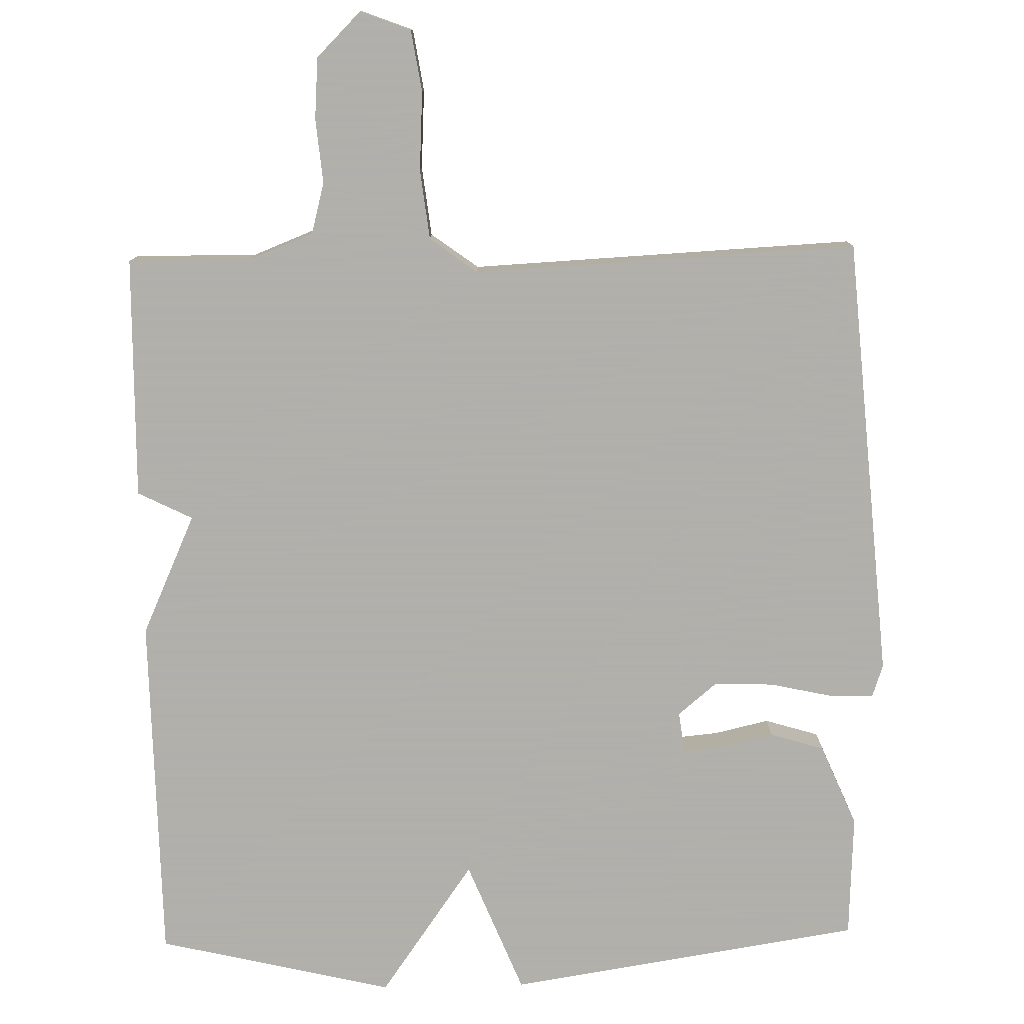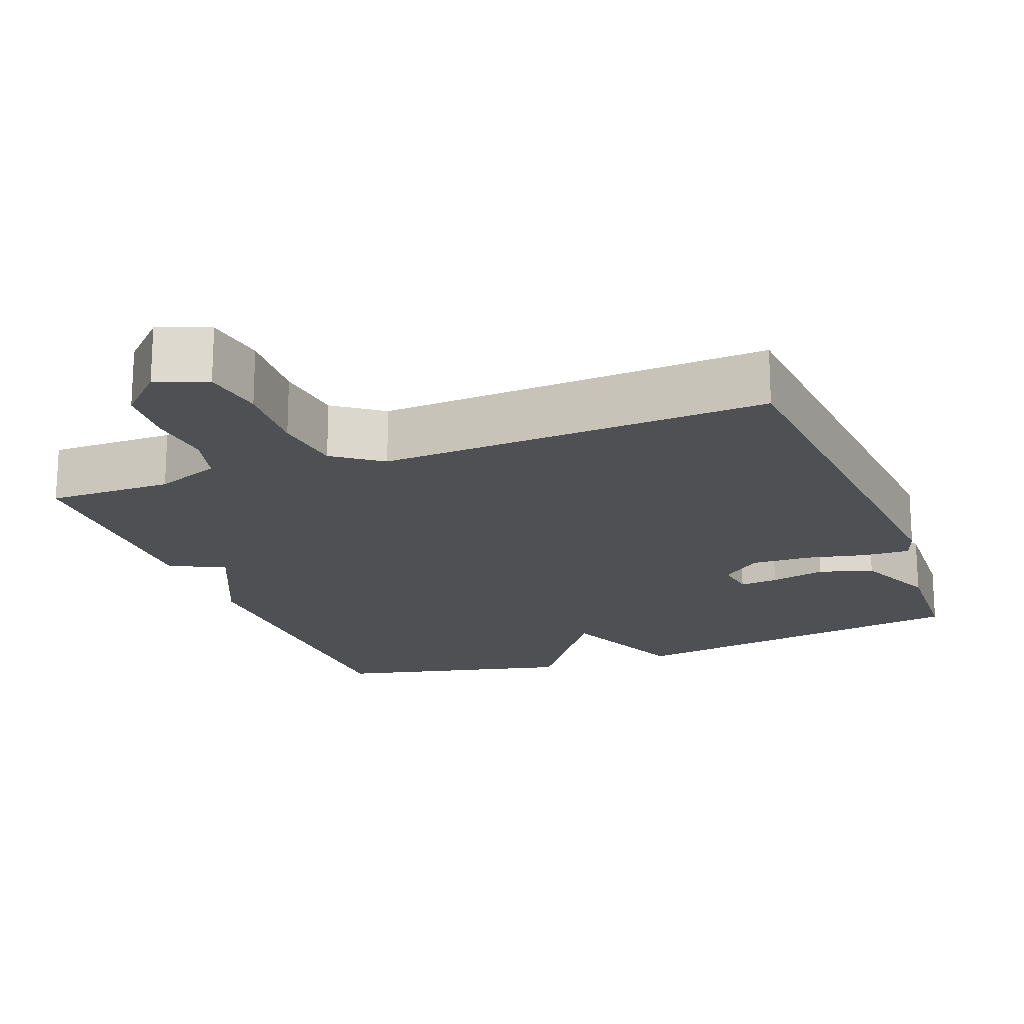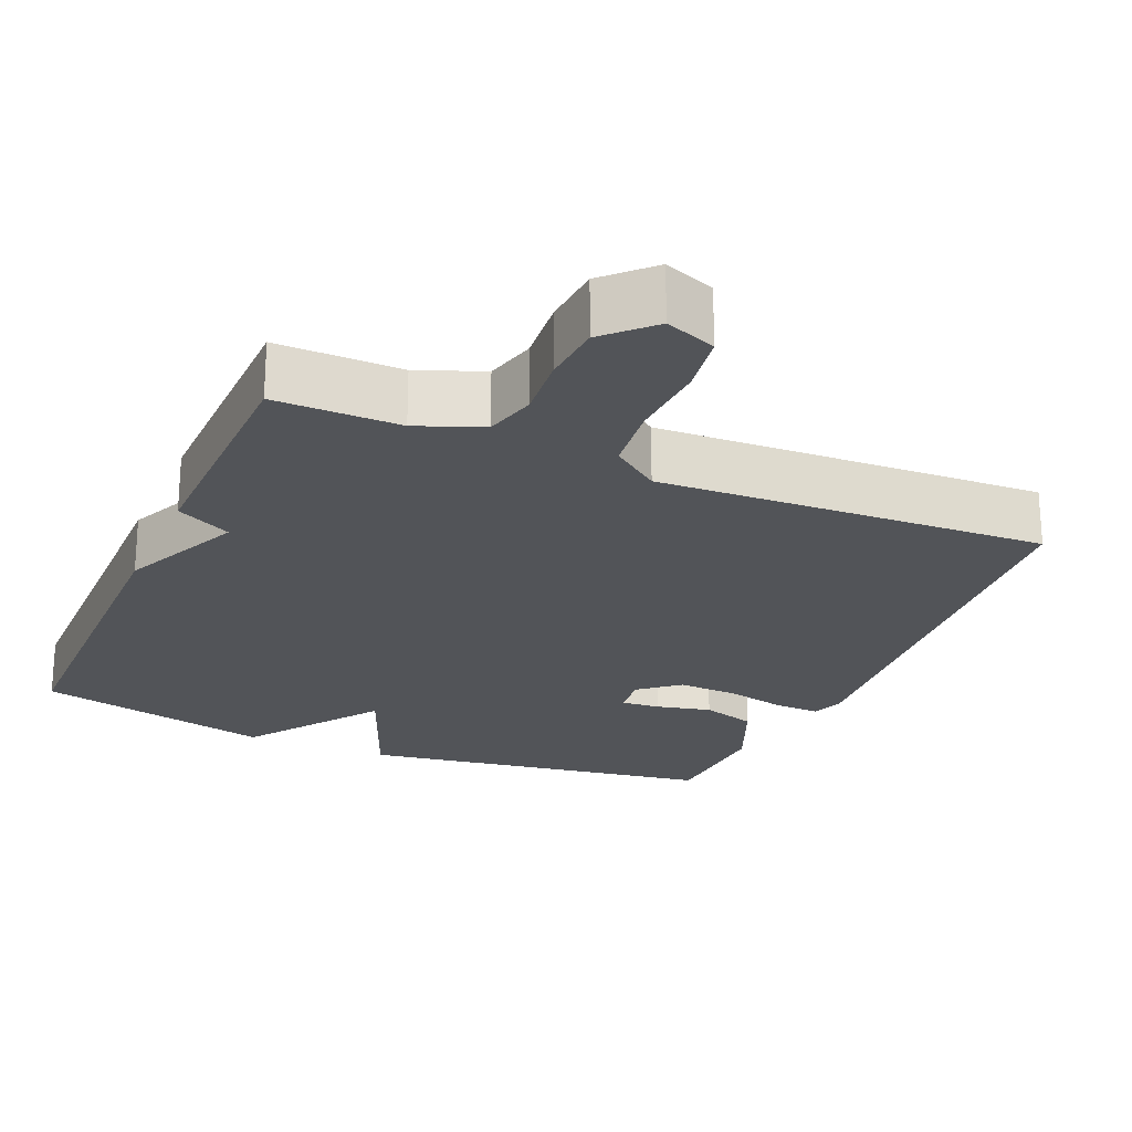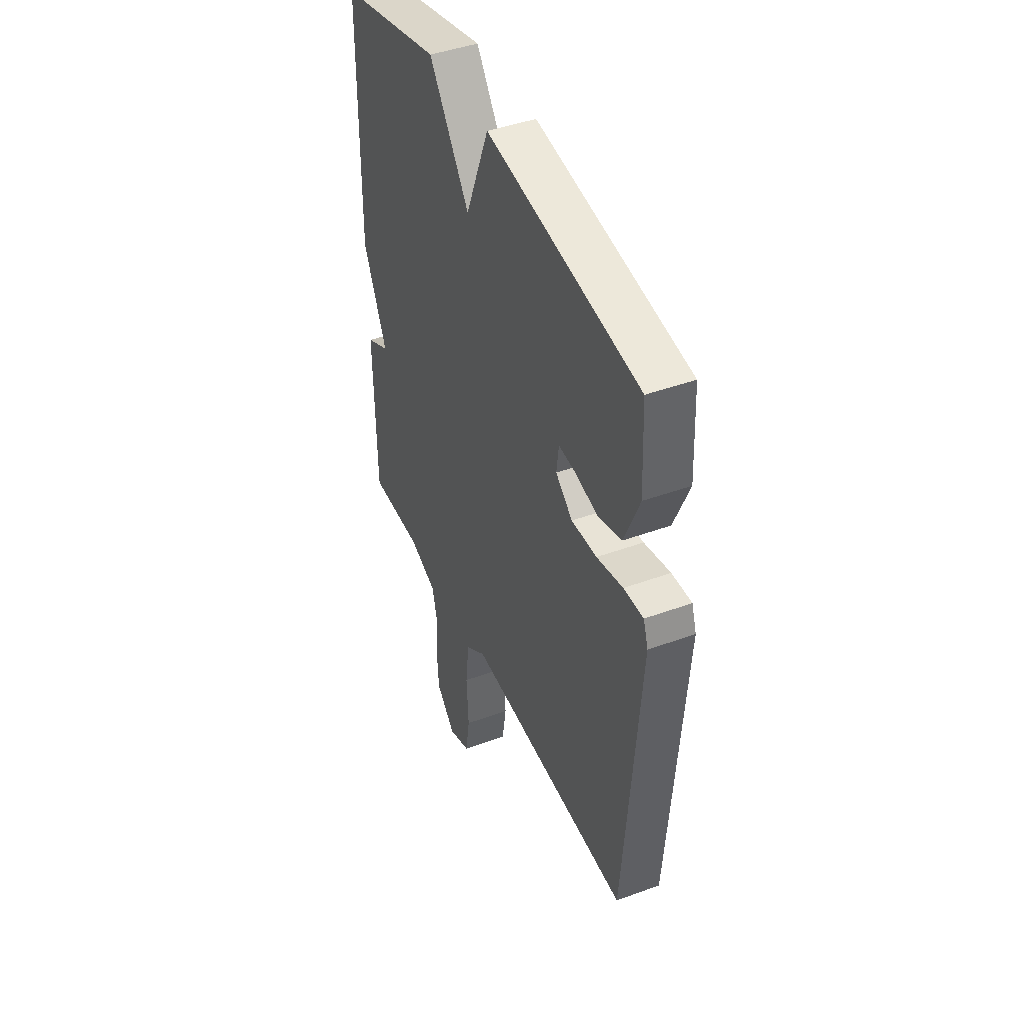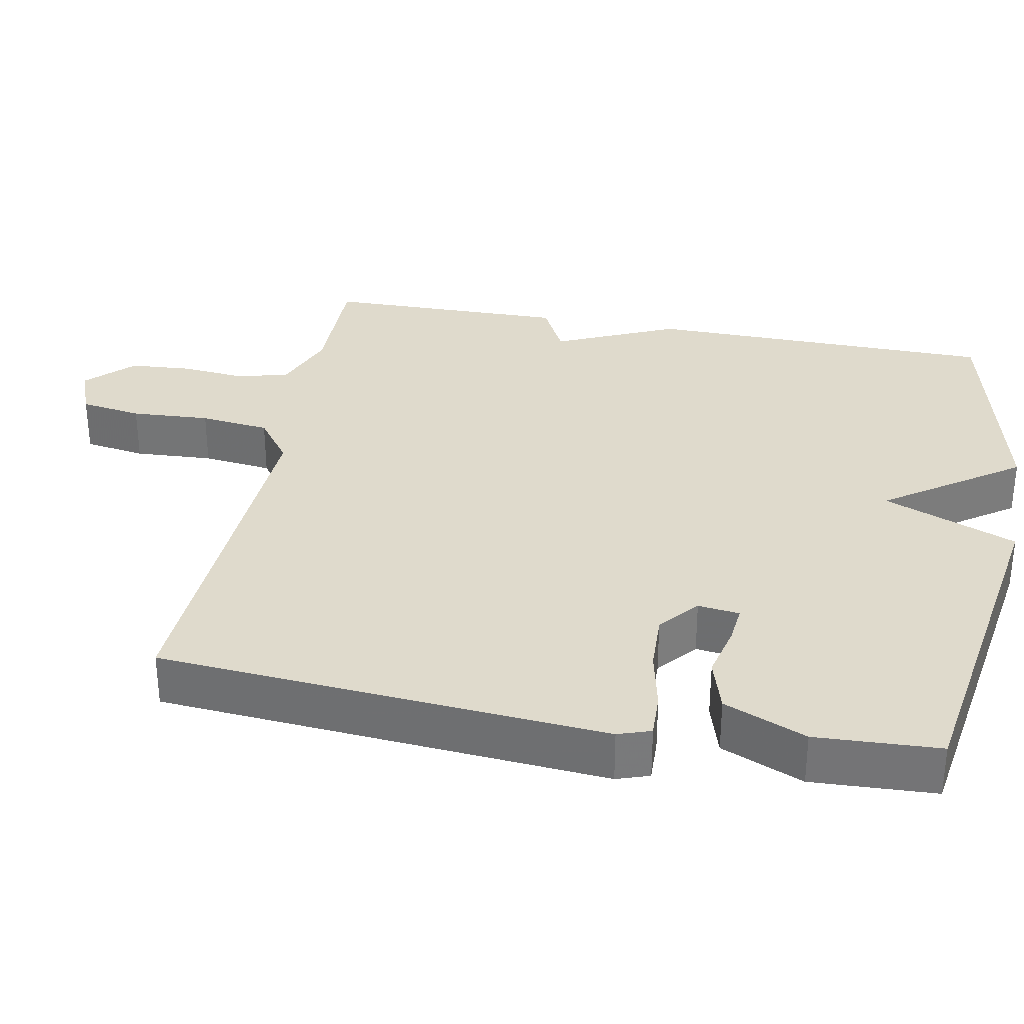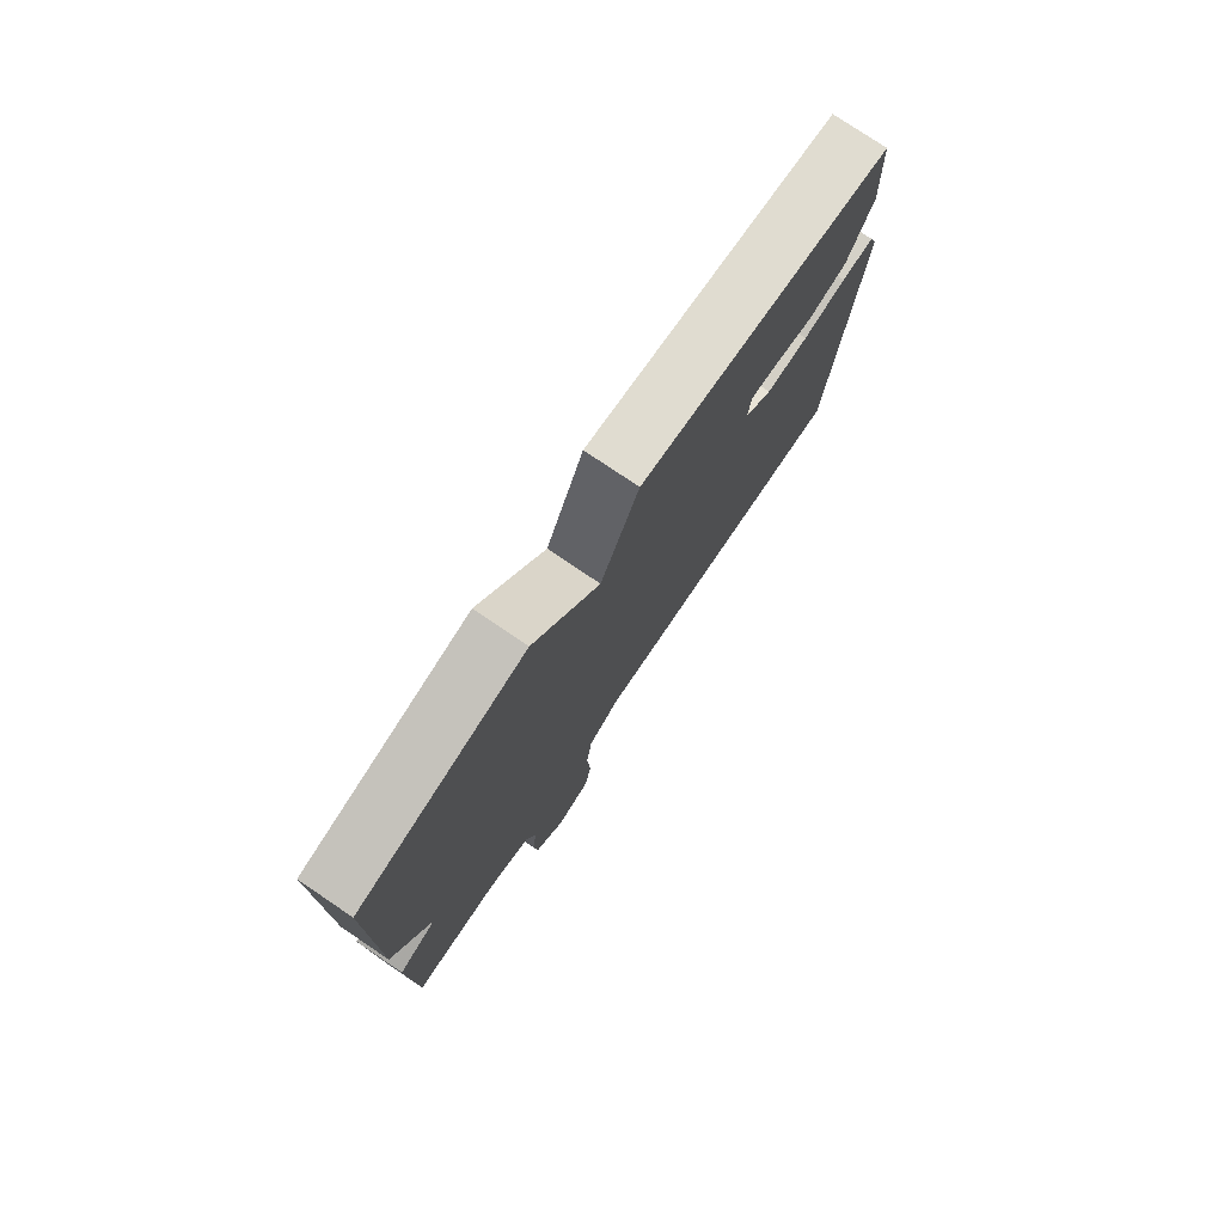
<metadata>
{"format":"obj","ext":"obj","renderer":"f3d","projection":"perspective","resolution":1024,"background":"white","views":[{"elev":-78.4,"azim":-178.8,"up":"+Y"},{"elev":-18.6,"azim":-159.1,"up":"+Y"},{"elev":-23.1,"azim":156.6,"up":"+Y"},{"elev":43.8,"azim":-113.3,"up":"+Z"},{"elev":32.5,"azim":-79.2,"up":"+Y"},{"elev":77.9,"azim":124.0,"up":"+Z"}]}
</metadata>
<code>
v -0.5 0.07 -0.5
v -0.547 0.07 0.101
v -0.532 0.07 0.145
v -0.47 0.07 0.143
v -0.388 0.07 0.125
v -0.308 0.07 0.122
v -0.255 0.07 0.166
v -0.262 0.07 0.222
v -0.314 0.07 0.217
v -0.388 0.07 0.2
v -0.461 0.07 0.222
v -0.508 0.07 0.333
v -0.5 0.07 0.5
v -0.02 0.07 0.575
v 0.053 0.07 0.395
v 0.18 0.07 0.575
v 0.5 0.07 0.5
v 0.505 0.07 0.027
v 0.431 0.07 -0.136
v 0.505 0.07 -0.173
v 0.5 0.07 -0.5
v 0.333 0.07 -0.499
v 0.246 0.07 -0.533
v 0.228 0.07 -0.602
v 0.236 0.07 -0.688
v 0.23 0.07 -0.771
v 0.17 0.07 -0.831
v 0.102 0.07 -0.805
v 0.089 0.07 -0.722
v 0.095 0.07 -0.616
v 0.084 0.07 -0.522
v 0.02 0.07 -0.475
v -0.5 0 -0.5
v -0.547 0 0.101
v -0.532 0 0.145
v -0.47 0 0.143
v -0.388 0 0.125
v -0.308 0 0.122
v -0.255 0 0.166
v -0.262 0 0.222
v -0.314 0 0.217
v -0.388 0 0.2
v -0.461 0 0.222
v -0.508 0 0.333
v -0.5 0 0.5
v -0.02 0 0.575
v 0.053 0 0.395
v 0.18 0 0.575
v 0.5 0 0.5
v 0.505 0 0.027
v 0.431 0 -0.136
v 0.505 0 -0.173
v 0.5 0 -0.5
v 0.333 0 -0.499
v 0.246 0 -0.533
v 0.228 0 -0.602
v 0.236 0 -0.688
v 0.23 0 -0.771
v 0.17 0 -0.831
v 0.102 0 -0.805
v 0.089 0 -0.722
v 0.095 0 -0.616
v 0.084 0 -0.522
v 0.02 0 -0.475
f 28 29 30
f 27 28 30
f 26 27 30
f 25 26 30
f 24 25 30
f 23 24 30 31
f 22 23 31 32
f 21 22 32
f 20 21 32
f 19 20 32
f 19 32 1
f 18 19 1
f 17 18 1
f 16 17 1
f 15 16 1
f 13 14 15
f 12 13 15
f 11 12 15
f 10 11 15
f 9 10 15
f 3 4 5
f 2 3 5
f 1 2 5
f 1 5 6
f 15 1 6 7
f 8 9 15
f 7 8 15
f 62 61 60
f 62 60 59
f 62 59 58
f 62 58 57
f 62 57 56
f 63 62 56 55
f 64 63 55 54
f 64 54 53
f 64 53 52
f 64 52 51
f 33 64 51
f 33 51 50
f 33 50 49
f 33 49 48
f 33 48 47
f 47 46 45
f 47 45 44
f 47 44 43
f 47 43 42
f 47 42 41
f 37 36 35
f 37 35 34
f 37 34 33
f 38 37 33
f 39 38 33 47
f 47 41 40
f 47 40 39
f 1 33 34 2
f 2 34 35 3
f 3 35 36 4
f 4 36 37 5
f 5 37 38 6
f 6 38 39 7
f 7 39 40 8
f 8 40 41 9
f 9 41 42 10
f 10 42 43 11
f 11 43 44 12
f 12 44 45 13
f 13 45 46 14
f 14 46 47 15
f 15 47 48 16
f 16 48 49 17
f 17 49 50 18
f 18 50 51 19
f 19 51 52 20
f 20 52 53 21
f 21 53 54 22
f 22 54 55 23
f 23 55 56 24
f 24 56 57 25
f 25 57 58 26
f 26 58 59 27
f 27 59 60 28
f 28 60 61 29
f 29 61 62 30
f 30 62 63 31
f 31 63 64 32
f 32 64 33 1

</code>
